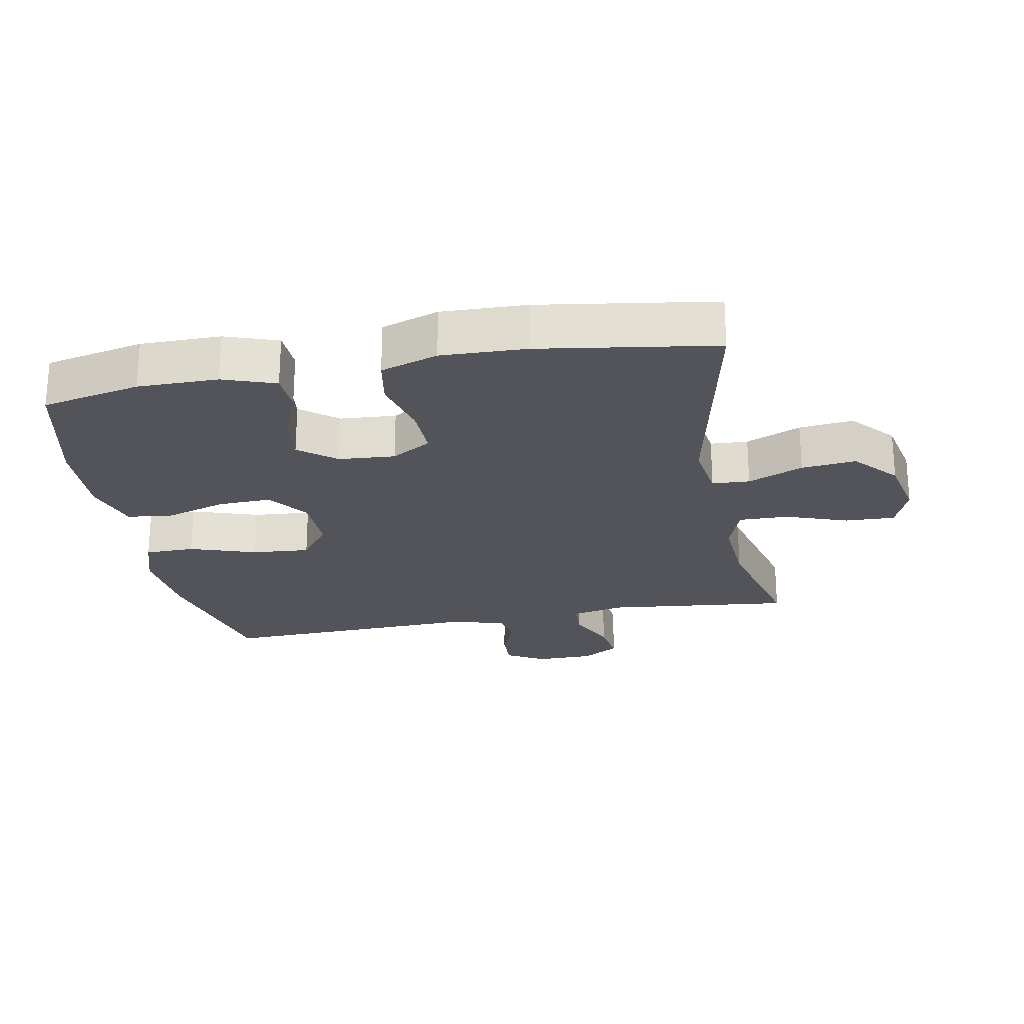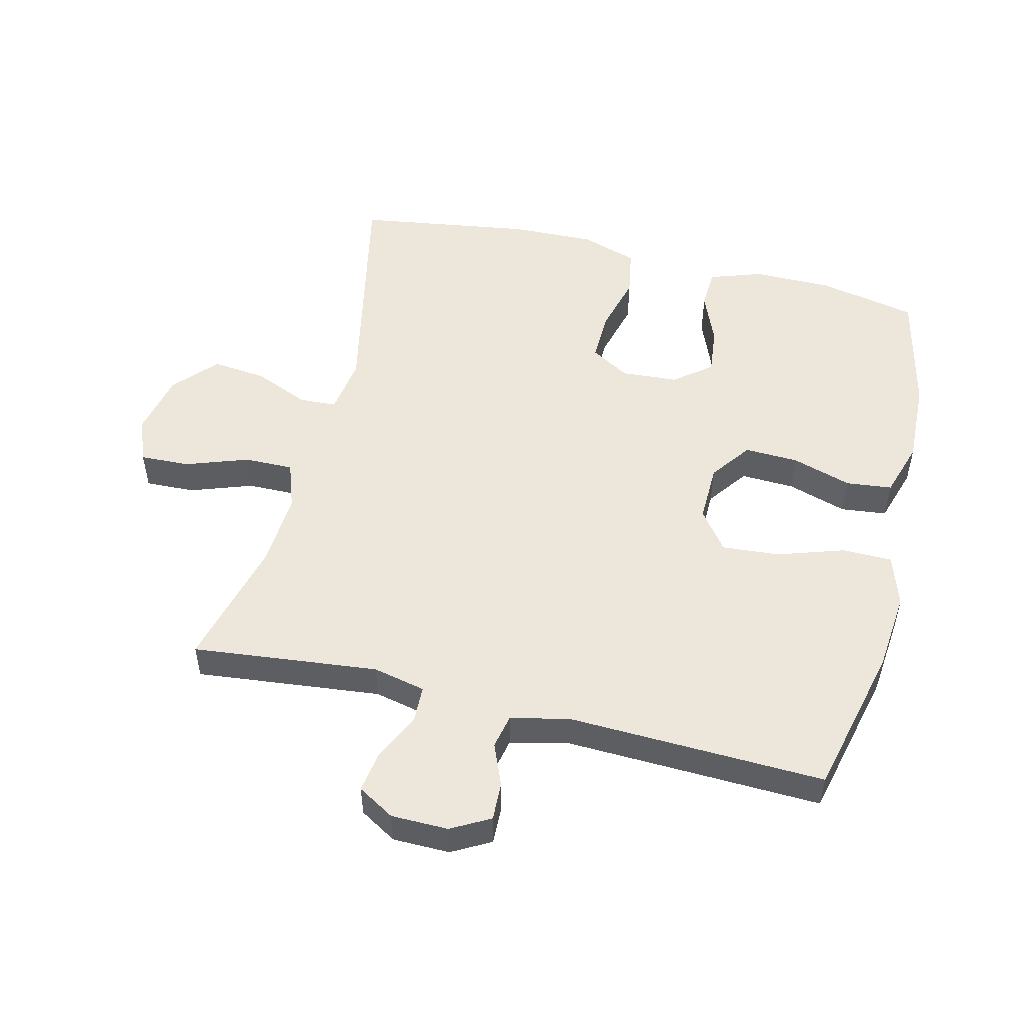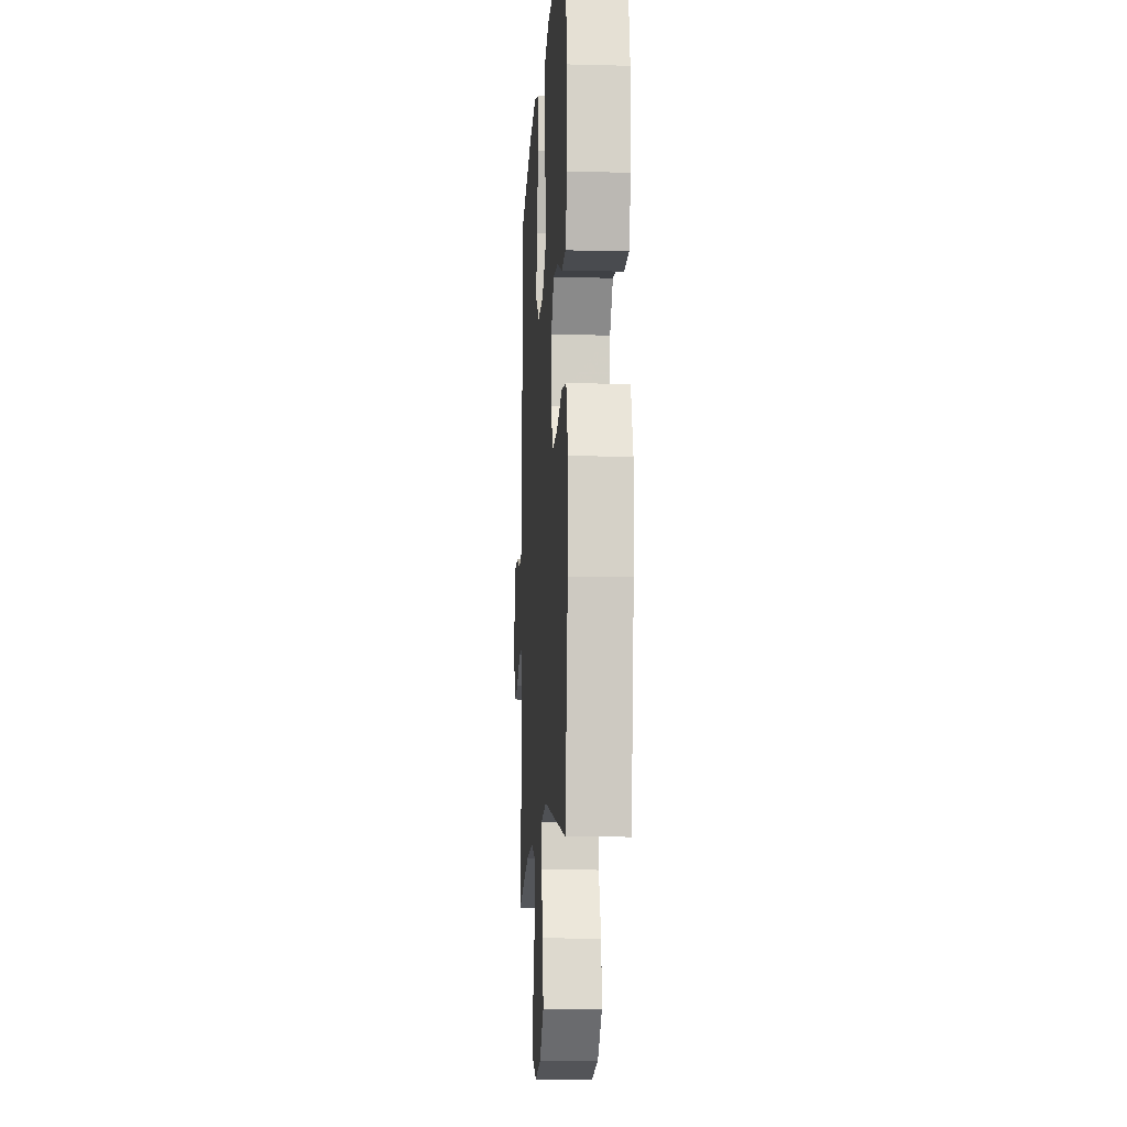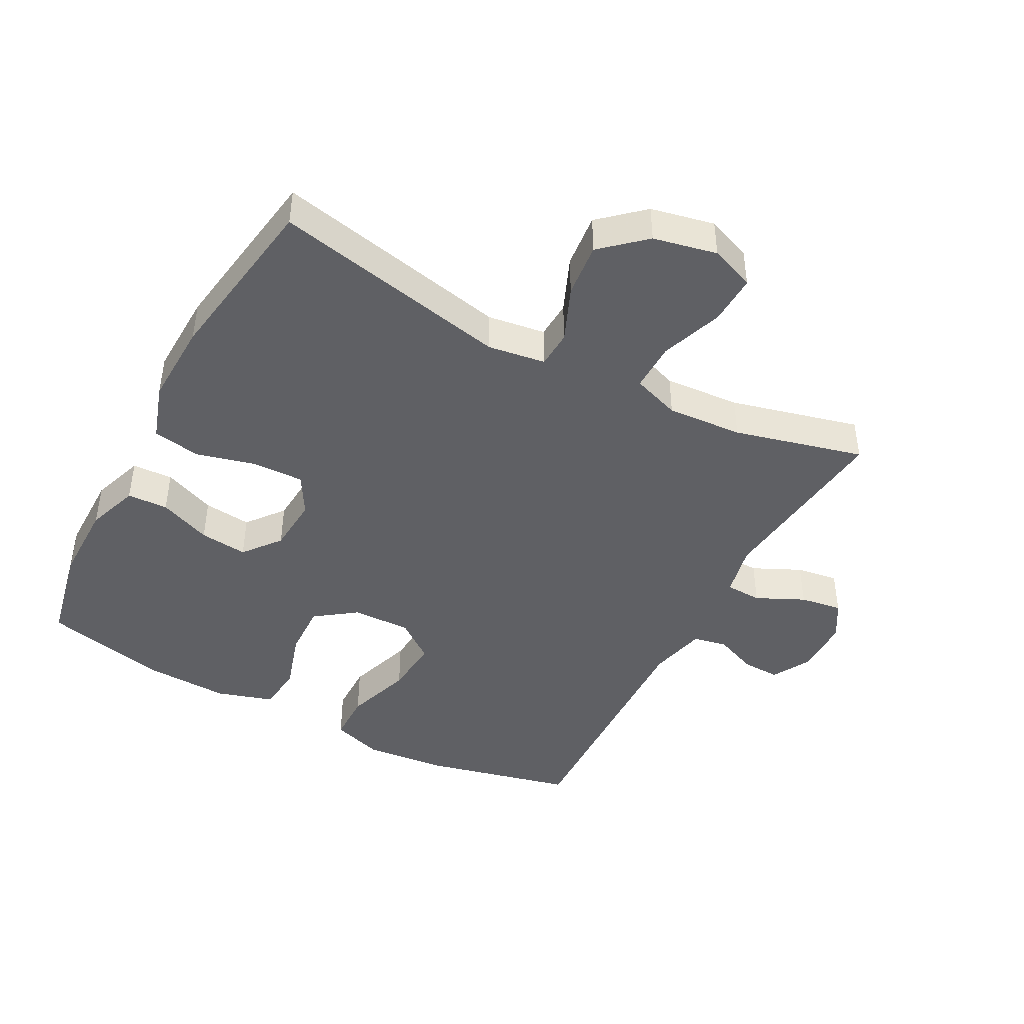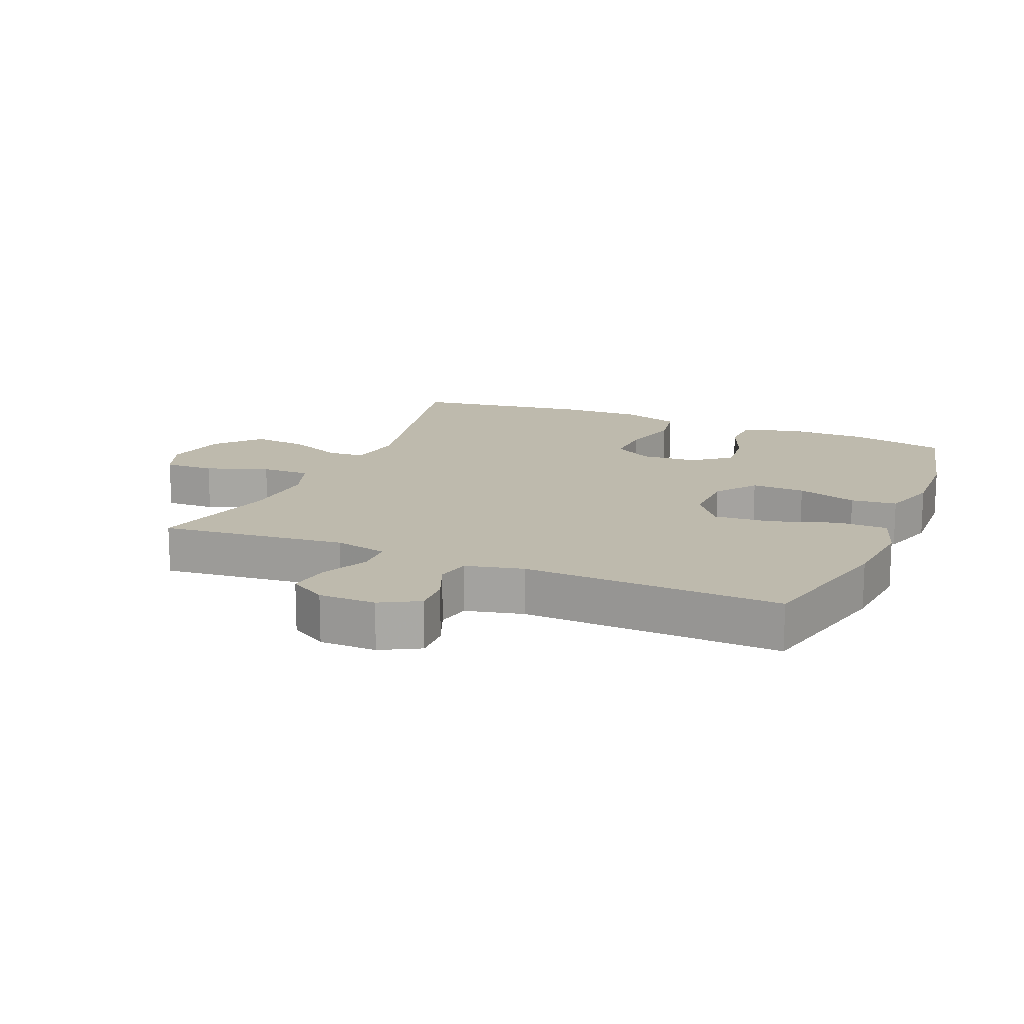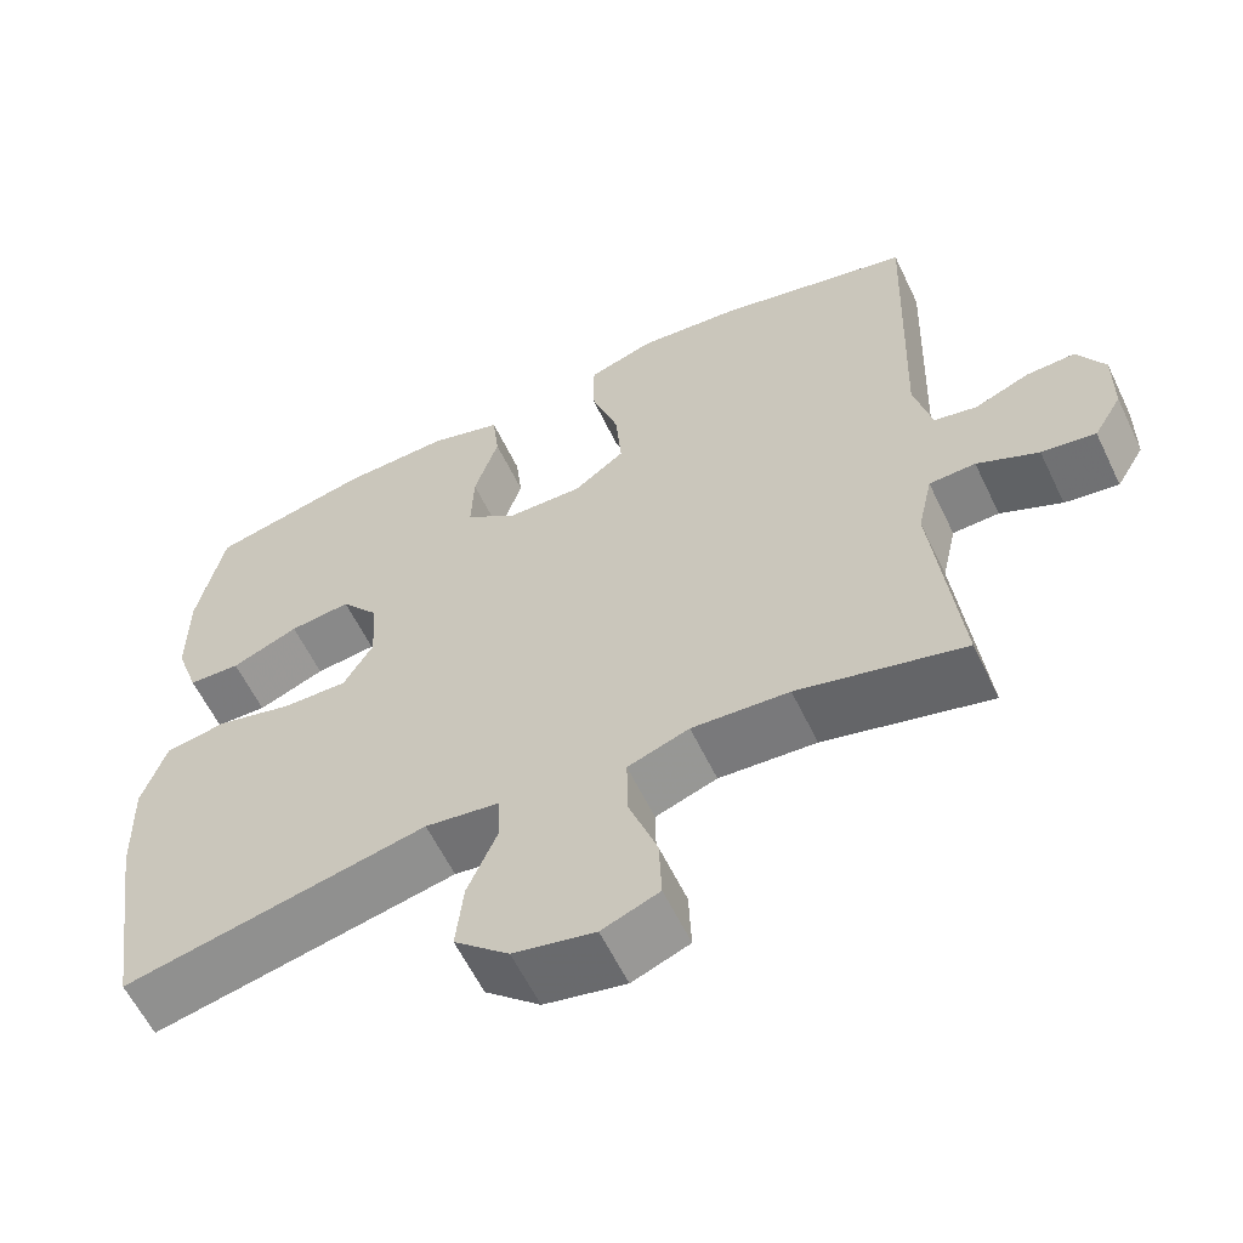
<metadata>
{"format":"obj","ext":"obj","renderer":"f3d","projection":"perspective","resolution":1024,"background":"white","views":[{"elev":-23.8,"azim":100.6,"up":"+Y"},{"elev":51.6,"azim":-76.2,"up":"+Y"},{"elev":-11.5,"azim":86.4,"up":"+Z"},{"elev":-44.1,"azim":151.9,"up":"+Y"},{"elev":15.4,"azim":-67.2,"up":"+Y"},{"elev":-60.0,"azim":-154.4,"up":"+Z"}]}
</metadata>
<code>
v -0.5 0.07 0.5
v -0.266 0.07 0.556
v -0.142 0.07 0.568
v -0.062 0.07 0.542
v -0.061 0.07 0.465
v -0.095 0.07 0.362
v -0.102 0.07 0.273
v -0.041 0.07 0.227
v 0.05 0.07 0.229
v 0.113 0.07 0.275
v 0.11 0.07 0.358
v 0.081 0.07 0.451
v 0.089 0.07 0.522
v 0.176 0.07 0.549
v 0.307 0.07 0.544
v 0.5 0.07 0.5
v 0.532 0.07 0.348
v 0.532 0.07 0.224
v 0.504 0.07 0.143
v 0.441 0.07 0.14
v 0.36 0.07 0.173
v 0.286 0.07 0.181
v 0.241 0.07 0.124
v 0.235 0.07 0.037
v 0.271 0.07 -0.024
v 0.35 0.07 -0.022
v 0.442 0.07 0.002
v 0.516 0.07 -0.011
v 0.545 0.07 -0.099
v 0.541 0.07 -0.229
v 0.5 0.07 -0.5
v 0.133 0.07 -0.423
v 0.044 0.07 -0.436
v 0.041 0.07 -0.494
v 0.077 0.07 -0.579
v 0.086 0.07 -0.663
v 0.02 0.07 -0.722
v -0.078 0.07 -0.743
v -0.147 0.07 -0.716
v -0.144 0.07 -0.639
v -0.11 0.07 -0.543
v -0.109 0.07 -0.467
v -0.183 0.07 -0.441
v -0.3 0.07 -0.449
v -0.5 0.07 -0.5
v -0.469 0.07 -0.213
v -0.487 0.07 -0.132
v -0.543 0.07 -0.13
v -0.617 0.07 -0.165
v -0.682 0.07 -0.175
v -0.716 0.07 -0.118
v -0.717 0.07 -0.03
v -0.684 0.07 0.03
v -0.625 0.07 0.028
v -0.559 0.07 0.001
v -0.507 0.07 0.012
v -0.486 0.07 0.101
v -0.5 0 0.5
v -0.266 0 0.556
v -0.142 0 0.568
v -0.062 0 0.542
v -0.061 0 0.465
v -0.095 0 0.362
v -0.102 0 0.273
v -0.041 0 0.227
v 0.05 0 0.229
v 0.113 0 0.275
v 0.11 0 0.358
v 0.081 0 0.451
v 0.089 0 0.522
v 0.176 0 0.549
v 0.307 0 0.544
v 0.5 0 0.5
v 0.532 0 0.348
v 0.532 0 0.224
v 0.504 0 0.143
v 0.441 0 0.14
v 0.36 0 0.173
v 0.286 0 0.181
v 0.241 0 0.124
v 0.235 0 0.037
v 0.271 0 -0.024
v 0.35 0 -0.022
v 0.442 0 0.002
v 0.516 0 -0.011
v 0.545 0 -0.099
v 0.541 0 -0.229
v 0.5 0 -0.5
v 0.133 0 -0.423
v 0.044 0 -0.436
v 0.041 0 -0.494
v 0.077 0 -0.579
v 0.086 0 -0.663
v 0.02 0 -0.722
v -0.078 0 -0.743
v -0.147 0 -0.716
v -0.144 0 -0.639
v -0.11 0 -0.543
v -0.109 0 -0.467
v -0.183 0 -0.441
v -0.3 0 -0.449
v -0.5 0 -0.5
v -0.469 0 -0.213
v -0.487 0 -0.132
v -0.543 0 -0.13
v -0.617 0 -0.165
v -0.682 0 -0.175
v -0.716 0 -0.118
v -0.717 0 -0.03
v -0.684 0 0.03
v -0.625 0 0.028
v -0.559 0 0.001
v -0.507 0 0.012
v -0.486 0 0.101
f 52 53 54 55
f 50 51 52 55
f 48 49 50 55
f 47 48 55 56
f 46 47 56 57
f 44 45 46
f 43 44 46 57
f 38 39 40 41
f 38 41 42
f 37 38 42
f 34 35 36 37
f 33 34 37 42
f 29 30 31 32
f 29 32 33
f 26 27 28 29
f 25 26 29 33
f 24 25 33 42
f 18 19 20 21
f 18 21 22
f 17 18 22
f 16 17 22
f 15 16 22 23
f 11 12 13 14
f 10 11 14 15
f 3 4 5 6
f 3 6 7
f 2 3 7
f 1 2 7
f 57 1 7 8
f 23 24 42 43
f 10 15 23 43
f 9 10 43
f 8 9 43 57
f 112 111 110 109
f 112 109 108 107
f 112 107 106 105
f 113 112 105 104
f 114 113 104 103
f 103 102 101
f 114 103 101 100
f 98 97 96 95
f 99 98 95
f 99 95 94
f 94 93 92 91
f 99 94 91 90
f 89 88 87 86
f 90 89 86
f 86 85 84 83
f 90 86 83 82
f 99 90 82 81
f 78 77 76 75
f 79 78 75
f 79 75 74
f 79 74 73
f 80 79 73 72
f 71 70 69 68
f 72 71 68 67
f 63 62 61 60
f 64 63 60
f 64 60 59
f 64 59 58
f 65 64 58 114
f 100 99 81 80
f 100 80 72 67
f 100 67 66
f 114 100 66 65
f 1 58 59 2
f 2 59 60 3
f 3 60 61 4
f 4 61 62 5
f 5 62 63 6
f 6 63 64 7
f 7 64 65 8
f 8 65 66 9
f 9 66 67 10
f 10 67 68 11
f 11 68 69 12
f 12 69 70 13
f 13 70 71 14
f 14 71 72 15
f 15 72 73 16
f 16 73 74 17
f 17 74 75 18
f 18 75 76 19
f 19 76 77 20
f 20 77 78 21
f 21 78 79 22
f 22 79 80 23
f 23 80 81 24
f 24 81 82 25
f 25 82 83 26
f 26 83 84 27
f 27 84 85 28
f 28 85 86 29
f 29 86 87 30
f 30 87 88 31
f 31 88 89 32
f 32 89 90 33
f 33 90 91 34
f 34 91 92 35
f 35 92 93 36
f 36 93 94 37
f 37 94 95 38
f 38 95 96 39
f 39 96 97 40
f 40 97 98 41
f 41 98 99 42
f 42 99 100 43
f 43 100 101 44
f 44 101 102 45
f 45 102 103 46
f 46 103 104 47
f 47 104 105 48
f 48 105 106 49
f 49 106 107 50
f 50 107 108 51
f 51 108 109 52
f 52 109 110 53
f 53 110 111 54
f 54 111 112 55
f 55 112 113 56
f 56 113 114 57
f 57 114 58 1

</code>
